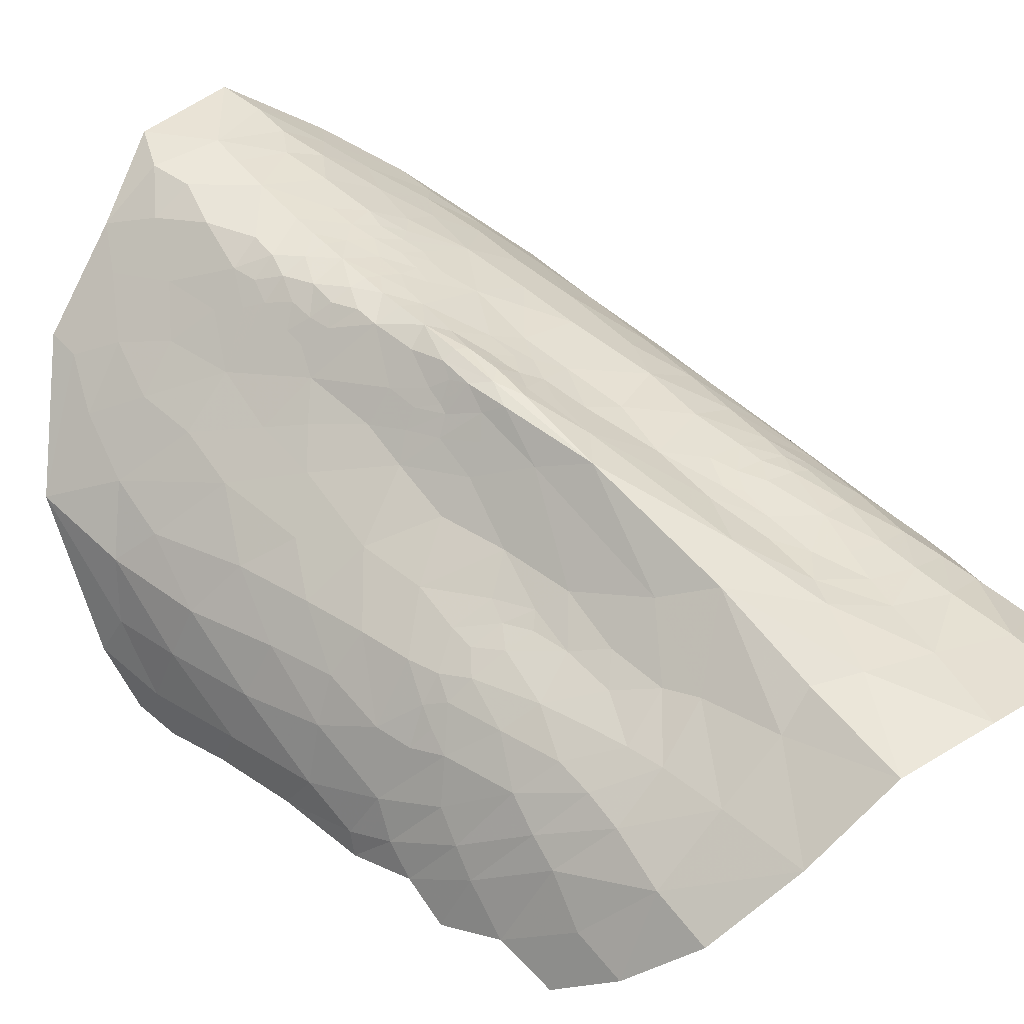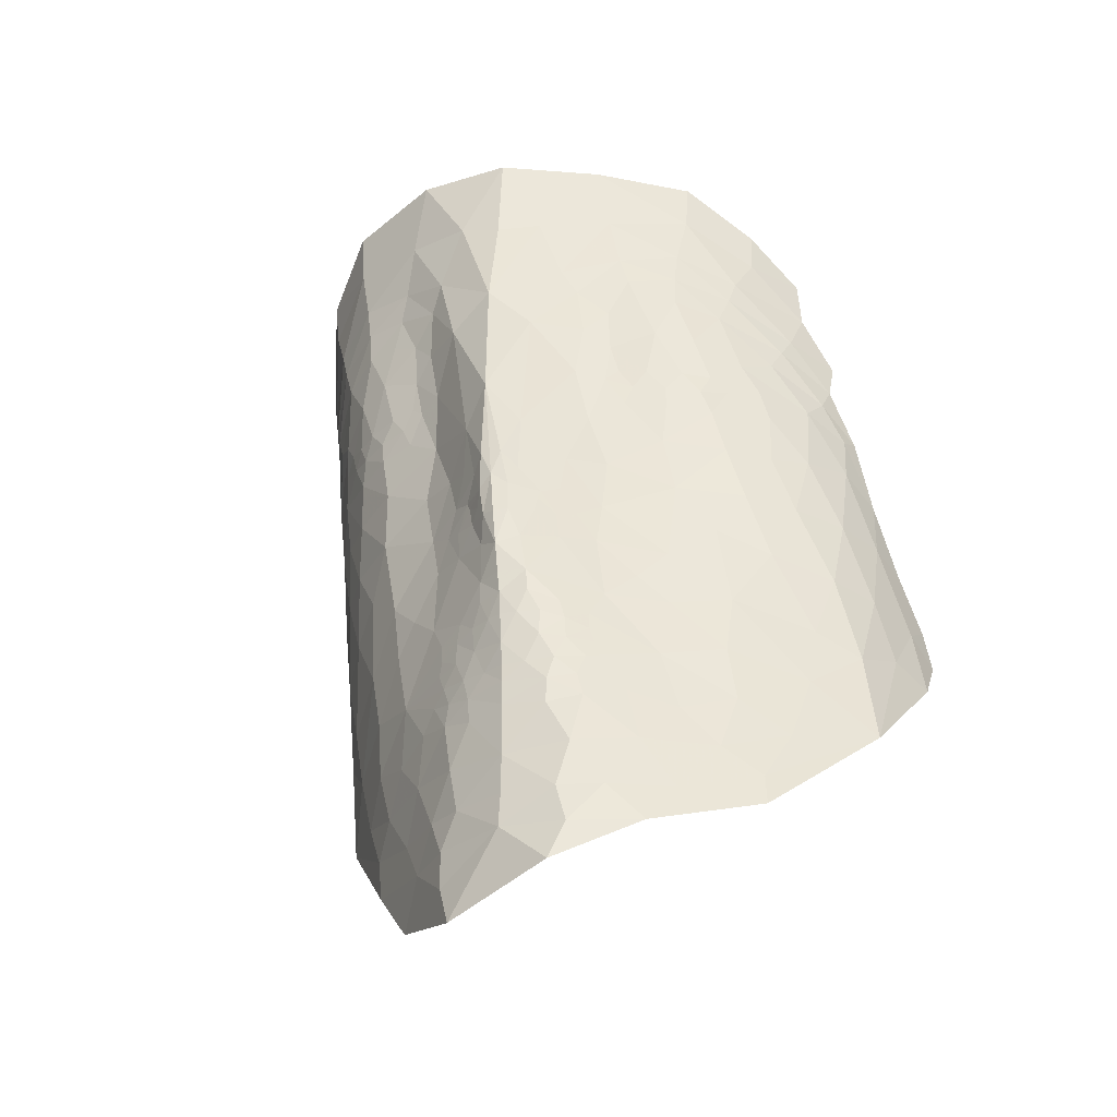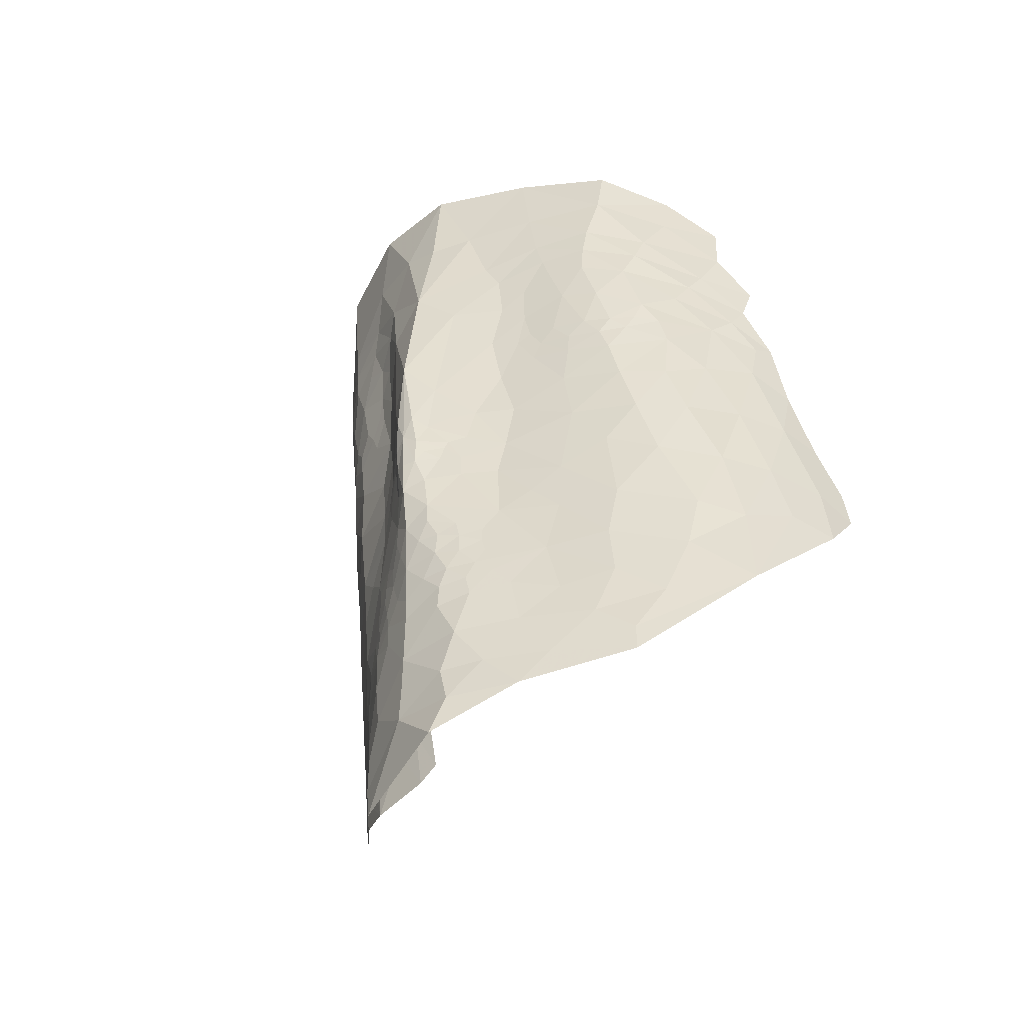
<metadata>
{"format":"obj","ext":"obj","renderer":"f3d","projection":"perspective","resolution":1024,"background":"white","views":[{"elev":51.7,"azim":141.2,"up":"+Z"},{"elev":-35.5,"azim":25.0,"up":"+Y"},{"elev":-43.6,"azim":44.7,"up":"+Y"}]}
</metadata>
<code>
v -0.3167 0.09704 -0.2563
v -0.2996 0.01053 -0.2164
v -0.2947 -0.06364 -0.2342
v -0.2897 -0.1082 -0.238
v -0.2779 -0.1587 -0.204
v -0.1604 -0.3748 -0.02566
v -0.1119 -0.4386 0.0126
v -0.02918 -0.4776 0.08722
v -0.2412 -0.2698 -0.1121
v -0.268 -0.1463 -0.1592
v -0.2482 -0.1727 -0.1087
v -0.2107 -0.2169 -0.06406
v -0.1879 -0.2846 -0.04668
v -0.1644 -0.3349 -0.02561
v -0.08594 -0.3977 0.04069
v -0.0417 -0.4391 0.07909
v -0.1063 -0.3575 0.02565
v -0.06047 -0.3627 0.06442
v -0.04313 -0.4014 0.07771
v 0.02711 -0.405 0.1046
v -0.02382 -0.3681 0.08612
v -0.03442 -0.3212 0.08113
v 0.02874 -0.3326 0.1034
v 0.02871 -0.3717 0.104
v -0.1411 -0.307 -0.0004447
v -0.1601 -0.2497 -0.01211
v -0.1183 -0.2687 0.02086
v -0.08667 -0.3092 0.0446
v -0.2853 -0.08788 -0.2001
v -0.2894 0.00982 -0.1669
v -0.2712 -0.07896 -0.1417
v -0.25 -0.07863 -0.09425
v -0.2252 -0.1536 -0.07205
v -0.2716 0.009929 -0.1168
v -0.2408 0.006787 -0.06844
v -0.2125 -0.06467 -0.04391
v -0.1751 -0.1316 -0.01369
v -0.1771 -0.04287 -0.008126
v -0.1348 -0.08048 0.02025
v -0.1266 -0.1418 0.02208
v -0.1622 -0.1925 -0.008131
v -0.01247 -0.2804 0.08824
v -0.04531 -0.2688 0.07343
v -0.01502 -0.2542 0.08674
v 0.02783 -0.2787 0.1019
v -0.04109 -0.246 0.07442
v -0.06427 -0.237 0.05993
v -0.0505 -0.2234 0.06816
v -0.02221 -0.2299 0.08317
v 0.004795 -0.2349 0.0935
v 0.02731 -0.2539 0.1016
v -0.009141 -0.2042 0.08791
v 0.02579 -0.2119 0.1022
v 0.02636 -0.2366 0.1016
v -0.08023 -0.2566 0.04969
v -0.1122 -0.2076 0.02914
v -0.07222 -0.1422 0.05205
v -0.05696 -0.171 0.06223
v -0.05562 -0.1894 0.06374
v -0.05849 -0.2048 0.06257
v -0.0338 -0.2049 0.07654
v -0.03427 -0.1818 0.07526
v 0.00875 -0.1786 0.09618
v -0.01245 -0.1769 0.08622
v -0.002 -0.1541 0.09184
v 0.02333 -0.1554 0.1029
v 0.0241 -0.1801 0.1021
v -0.03094 -0.1607 0.07623
v -0.002222 -0.1304 0.09188
v -0.03712 -0.07859 0.07067
v -0.001422 -0.08795 0.09348
v 0.01955 -0.09987 0.106
v 0.02148 -0.1324 0.1038
v -0.1033 -0.1131 0.03513
v -0.07164 -0.07273 0.04857
v -0.01711 -0.05282 0.08345
v -0.03959 -0.04692 0.06896
v -0.02086 -0.03321 0.08147
v -0.006573 -0.04197 0.09349
v 0.003229 -0.05782 0.1005
v -0.05635 -0.04167 0.05766
v -0.08236 -0.02559 0.04152
v -0.04526 -0.01276 0.0645
v -0.0255 -0.02283 0.07858
v -0.002253 -0.02469 0.09879
v -0.01285 0.002584 0.09029
v -0.0004311 0.01628 0.1013
v 0.0119 -0.01262 0.1029
v 0.01639 -0.0608 0.1059
v -0.2065 0.008258 -0.02802
v -0.2349 0.07016 -0.05247
v -0.2013 0.06685 -0.0174
v -0.1537 0.007847 0.01318
v -0.1524 0.07163 0.01574
v -0.1985 0.1167 -0.01039
v -0.1618 0.1214 0.01266
v -0.1235 0.1227 0.02466
v -0.08584 0.09613 0.03653
v -0.0955 0.03507 0.03432
v -0.05774 0.02946 0.05577
v -0.03187 0.01855 0.07607
v -0.02798 0.0706 0.08102
v -0.08537 0.1644 0.03887
v -0.05702 0.2244 0.06149
v 0.0004853 0.1077 0.09702
v -0.01257 0.258 0.06872
v -0.2436 0.1682 -0.05095
v -0.2448 0.133 -0.05659
v -0.2796 0.1687 -0.1007
v -0.2379 0.2005 -0.03913
v -0.2246 0.1784 -0.02903
v -0.2165 0.1532 -0.02409
v -0.194 0.1456 -0.005095
v -0.2041 0.1686 -0.01115
v -0.1823 0.1694 0.003732
v -0.1647 0.1462 0.01174
v -0.1344 0.147 0.02157
v -0.1498 0.1696 0.01746
v -0.1226 0.1697 0.02412
v -0.1091 0.1563 0.02783
v -0.1192 0.204 0.0246
v -0.09795 0.2278 0.03377
v -0.2635 0.0863 -0.08875
v -0.2911 0.1025 -0.1395
v -0.305 0.08318 -0.1933
v -0.319 0.1331 -0.2339
v -0.3131 0.1691 -0.1873
v -0.3004 0.1574 -0.1499
v -0.2631 0.2218 -0.06848
v -0.2952 0.1983 -0.1247
v -0.2761 0.2527 -0.08167
v -0.2286 0.266 -0.02224
v -0.3079 0.2254 -0.1475
v -0.3297 0.1868 -0.2451
v -0.3254 0.2686 -0.1829
v -0.2877 0.2796 -0.09534
v -0.1889 0.277 0.004839
v -0.1656 0.2269 0.01285
v -0.2013 0.22 -0.0044
v -0.1926 0.3139 0.004061
v -0.1446 0.3053 0.01859
v -0.153 0.2718 0.01613
v -0.1223 0.2551 0.02449
v -0.09618 0.2848 0.03718
v -0.08303 0.3145 0.04502
v -0.1374 0.339 0.02197
v -0.128 0.3983 0.02768
v -0.05792 0.3841 0.04728
v -0.1981 0.3525 0.002278
v -0.2422 0.303 -0.03189
v -0.2523 0.3363 -0.03885
v -0.2103 0.4136 -0.002211
v -0.01392 0.3673 0.04748
v -0.01567 0.4729 0.03594
v -0.1132 0.4809 0.03348
v -0.2155 0.474 -0.003792
v -0.2797 0.4369 -0.06023
v -0.2722 0.3847 -0.05717
v -0.3089 0.3292 -0.1241
v -0.3371 0.3247 -0.1967
v -0.323 0.3807 -0.141
v 0.3107 -0.01644 -0.1729
v 0.2921 -0.01598 -0.1219
v 0.2907 0.07512 -0.1557
v 0.2914 0.1399 -0.1943
v 0.2766 0.2447 -0.1891
v 0.2158 0.4083 -0.1234
v 0.2495 0.3596 -0.1703
v 0.2179 0.3561 -0.1128
v 0.2074 0.3103 -0.08447
v 0.2552 0.3006 -0.1612
v 0.2491 0.252 -0.134
v 0.1653 0.3918 -0.05442
v 0.1648 0.451 -0.06527
v 0.0782 0.4677 -0.01433
v 0.09239 0.3847 -0.01136
v 0.02442 0.3779 0.02411
v 0.2034 0.2792 -0.07232
v 0.2437 0.2258 -0.1165
v 0.1967 0.2443 -0.05712
v 0.2369 0.1967 -0.09839
v 0.1576 0.2949 -0.03297
v 0.1039 0.3247 -0.01048
v 0.1586 0.3326 -0.03977
v 0.1131 0.2911 -0.01113
v 0.06346 0.2759 0.01156
v 0.02594 0.2203 0.04706
v 0.04796 0.3062 0.01783
v 0.07121 0.2196 0.01325
v 0.1762 0.2019 -0.0321
v 0.216 0.176 -0.06393
v 0.09706 0.1935 0.00306
v 0.09399 0.2442 0.0001241
v 0.1243 0.2575 -0.01212
v 0.1408 0.2113 -0.01406
v 0.1589 0.2585 -0.02855
v 0.2729 0.1699 -0.1516
v 0.2761 0.1998 -0.1716
v 0.2873 0.1291 -0.1724
v 0.2644 0.1424 -0.1247
v 0.3042 0.05495 -0.1983
v 0.3192 -0.02665 -0.2136
v 0.1133 0.1122 0.00584
v 0.08098 0.08883 0.02413
v 0.09391 0.1469 0.01033
v 0.2386 0.1093 -0.0765
v 0.1933 0.09733 -0.02942
v 0.2054 0.1325 -0.0468
v 0.2672 0.06084 -0.1035
v 0.2603 -0.01584 -0.07421
v 0.2411 0.04721 -0.06625
v 0.2055 0.0479 -0.03204
v 0.06633 0.1573 0.02403
v 0.106 0.159 0.00322
v 0.133 0.1553 -0.005965
v 0.167 0.1517 -0.02041
v 0.1514 0.1308 -0.01123
v 0.1912 0.1495 -0.03647
v 0.211 0.1519 -0.05559
v 0.1202 0.1348 0.0004362
v 0.1521 0.1064 -0.009268
v 0.1832 0.1264 -0.0267
v 0.2299 0.1453 -0.07465
v 0.3128 -0.1032 -0.137
v 0.1001 0.02576 0.02333
v 0.06753 0.02389 0.04976
v 0.02049 0.01386 0.09979
v 0.03348 -0.001239 0.08771
v 0.03015 0.06699 0.07632
v 0.04699 0.0135 0.07164
v 0.05233 -0.02839 0.07468
v 0.06594 -0.01981 0.06045
v 0.09903 -0.03485 0.03466
v 0.1618 -0.006192 -0.001888
v 0.1574 -0.09411 0.01242
v 0.197 -0.06002 -0.01538
v 0.09768 -0.08191 0.04502
v 0.1496 0.05781 -0.003379
v 0.2216 -0.01152 -0.03646
v 0.2422 -0.08424 -0.04387
v 0.03011 -0.05974 0.1014
v 0.02819 -0.027 0.09909
v 0.04085 -0.09113 0.09642
v 0.0505 -0.03785 0.07793
v 0.03562 -0.04409 0.09399
v 0.0657 -0.05561 0.06868
v 0.07009 -0.08529 0.07108
v 0.08016 -0.05007 0.0542
v 0.04903 -0.05576 0.0828
v 0.1084 -0.1516 0.05297
v 0.1329 -0.1249 0.03188
v 0.1605 -0.1557 0.01968
v 0.04971 -0.157 0.098
v 0.04803 -0.1336 0.09739
v 0.07569 -0.1673 0.0823
v 0.06127 -0.2078 0.09648
v 0.06124 -0.1815 0.09411
v 0.08088 -0.188 0.08242
v 0.1 -0.1978 0.06932
v 0.09832 -0.1794 0.0667
v 0.04024 -0.1808 0.1004
v 0.07527 -0.2355 0.09327
v 0.0831 -0.2113 0.0848
v 0.1045 -0.2137 0.0693
v 0.09929 -0.2319 0.07691
v 0.1722 -0.2819 0.0335
v 0.1316 -0.2676 0.05984
v 0.155 -0.2195 0.03371
v 0.1142 -0.2461 0.06863
v 0.2076 -0.2086 -0.0007039
v 0.2161 -0.266 0.002123
v 0.1439 -0.3213 0.06076
v 0.09267 -0.3298 0.09728
v 0.1001 -0.2776 0.08498
v 0.06969 -0.2593 0.09727
v 0.04885 -0.2374 0.09951
v 0.09398 -0.2541 0.0849
v 0.06955 -0.2856 0.09876
v 0.2709 -0.2347 -0.04626
v 0.2567 -0.3013 -0.02409
v 0.3084 -0.1936 -0.09216
v 0.2751 -0.1731 -0.05994
v 0.3258 -0.1696 -0.1471
v 0.2111 -0.1476 -0.01211
v 0.2886 -0.1008 -0.0891
v 0.3308 -0.1122 -0.1947
v 0.3329 -0.08898 -0.2312
v 0.3396 -0.1336 -0.2306
v 0.3422 -0.1829 -0.1901
v 0.1732 -0.3723 0.04959
v 0.1204 -0.3744 0.0859
v 0.2372 -0.3509 0.0002709
v 0.2043 -0.3223 0.01928
v 0.2395 -0.3811 0.003557
v 0.09201 -0.414 0.1049
v 0.07775 -0.4508 0.1122
v 0.08144 -0.3759 0.1034
v 0.1524 -0.4101 0.07079
v 0.321 -0.2881 -0.08274
f 5 9 10
f 10 9 11
f 11 9 12
f 12 9 13
f 13 9 14
f 14 9 6
f 16 15 7
f 7 15 6
f 6 15 17
f 17 15 18
f 18 15 19
f 19 15 16
f 16 8 20
f 20 21 19
f 19 21 18
f 18 21 22
f 22 21 23
f 23 21 24
f 24 21 20
f 8 16 7
f 16 20 19
f 6 17 14
f 14 25 13
f 13 25 26
f 26 25 27
f 27 25 28
f 28 25 17
f 17 25 14
f 22 28 18
f 17 18 28
f 10 29 5
f 5 29 4
f 4 29 3
f 3 29 2
f 2 29 30
f 30 29 31
f 31 29 10
f 33 32 11
f 11 32 31
f 31 32 34
f 34 32 35
f 35 32 36
f 36 32 33
f 36 37 38
f 38 37 39
f 39 37 40
f 40 37 41
f 41 37 12
f 12 37 33
f 33 37 36
f 11 31 10
f 12 33 11
f 26 12 13
f 12 26 41
f 23 42 22
f 22 42 43
f 43 42 44
f 44 42 45
f 45 42 23
f 43 46 47
f 47 46 48
f 48 46 49
f 49 46 44
f 44 46 43
f 51 50 44
f 44 50 49
f 49 50 52
f 52 50 53
f 53 50 54
f 54 50 51
f 51 44 45
f 47 55 43
f 43 55 28
f 28 55 27
f 22 43 28
f 27 56 26
f 26 56 41
f 41 56 40
f 40 56 57
f 57 56 58
f 58 56 59
f 59 56 60
f 60 56 48
f 48 56 47
f 47 56 55
f 55 56 27
f 49 61 48
f 48 61 60
f 60 61 59
f 59 61 62
f 62 61 52
f 52 61 49
f 53 63 52
f 52 63 64
f 64 63 65
f 65 63 66
f 66 63 67
f 67 63 53
f 65 68 64
f 64 68 62
f 62 68 58
f 58 68 57
f 62 58 59
f 64 62 52
f 65 69 68
f 68 69 57
f 57 69 70
f 70 69 71
f 71 69 72
f 72 69 73
f 73 69 66
f 66 69 65
f 75 74 57
f 57 74 40
f 40 74 39
f 39 74 75
f 75 57 70
f 77 76 78
f 78 76 79
f 79 76 80
f 80 76 71
f 71 76 70
f 70 81 75
f 75 81 82
f 82 81 83
f 83 81 84
f 84 81 77
f 77 81 70
f 77 78 84
f 80 85 79
f 79 85 78
f 78 85 84
f 84 85 86
f 86 85 87
f 87 85 88
f 71 72 80
f 89 80 72
f 88 85 80
f 88 80 89
f 38 90 36
f 36 90 35
f 35 90 91
f 91 90 92
f 92 90 93
f 93 90 38
f 93 94 92
f 92 94 95
f 95 94 96
f 96 94 97
f 97 94 98
f 98 94 99
f 99 94 93
f 75 82 39
f 38 39 93
f 82 93 39
f 99 93 82
f 99 82 100
f 83 100 82
f 86 101 83
f 83 101 100
f 86 83 84
f 86 102 101
f 101 102 100
f 100 102 98
f 98 102 103
f 103 102 104
f 104 102 105
f 105 102 87
f 87 102 86
f 87 88 105
f 100 98 99
f 31 34 30
f 106 104 105
f 108 107 109
f 109 107 110
f 110 107 111
f 111 107 112
f 112 107 108
f 95 113 112
f 112 113 114
f 114 113 115
f 115 113 116
f 116 113 96
f 96 113 95
f 97 117 96
f 96 117 116
f 116 117 118
f 119 117 120
f 120 117 97
f 111 112 114
f 115 116 118
f 119 120 121
f 103 121 120
f 103 120 98
f 122 103 104
f 122 121 103
f 95 108 92
f 91 92 108
f 108 123 91
f 91 123 35
f 35 123 34
f 34 123 124
f 124 123 109
f 109 123 108
f 95 112 108
f 98 120 97
f 30 125 2
f 2 125 1
f 1 125 126
f 126 125 127
f 127 125 128
f 128 125 124
f 124 125 30
f 109 128 124
f 110 129 109
f 109 129 130
f 130 129 131
f 131 129 132
f 132 129 110
f 109 130 128
f 127 128 130
f 130 133 127
f 127 133 134
f 134 133 135
f 135 133 136
f 136 133 131
f 131 133 130
f 138 137 139
f 139 137 132
f 132 137 140
f 140 137 141
f 141 137 142
f 142 137 138
f 121 143 138
f 138 143 142
f 142 143 141
f 141 143 144
f 144 143 122
f 122 143 121
f 132 110 139
f 104 144 122
f 104 145 144
f 144 145 146
f 146 145 147
f 147 145 148
f 148 145 106
f 106 145 104
f 144 146 141
f 140 141 146
f 146 149 140
f 140 149 150
f 150 149 151
f 151 149 152
f 152 149 147
f 147 149 146
f 140 150 132
f 150 131 132
f 131 150 136
f 136 150 151
f 106 153 148
f 154 148 153
f 155 148 154
f 148 155 147
f 152 147 155
f 152 155 156
f 152 156 157
f 152 157 158
f 152 158 151
f 151 159 136
f 136 159 135
f 135 159 160
f 160 159 161
f 161 159 158
f 158 159 151
f 161 158 157
f 127 134 126
f 1 126 134
f 34 124 30
f 163 162 164
f 168 167 169
f 169 170 171
f 168 169 171
f 172 166 171
f 170 172 171
f 173 170 169
f 173 169 167
f 173 167 174
f 173 174 175
f 173 175 176
f 177 176 175
f 175 154 177
f 154 153 177
f 106 177 153
f 172 170 178
f 179 172 178
f 178 180 179
f 181 179 180
f 182 180 178
f 176 183 184
f 173 176 184
f 170 173 184
f 178 170 184
f 182 178 184
f 183 182 184
f 182 183 185
f 186 185 183
f 106 187 188
f 177 106 188
f 176 177 188
f 183 176 188
f 186 183 188
f 187 186 188
f 187 189 186
f 180 190 191
f 189 192 193
f 186 189 193
f 185 186 193
f 194 185 193
f 195 194 193
f 192 195 193
f 194 195 196
f 185 194 196
f 182 185 196
f 180 182 196
f 190 180 196
f 195 190 196
f 179 197 198
f 172 179 198
f 166 172 198
f 197 165 198
f 165 197 199
f 200 199 197
f 180 191 181
f 197 179 181
f 200 197 181
f 191 200 181
f 200 164 199
f 164 162 201
f 199 164 201
f 165 199 201
f 162 202 201
f 204 203 205
f 207 206 208
f 200 206 209
f 164 200 209
f 163 164 209
f 210 163 209
f 211 210 209
f 206 211 209
f 211 206 212
f 207 212 206
f 189 213 192
f 189 187 213
f 213 204 205
f 214 192 205
f 216 215 217
f 219 218 208
f 205 203 220
f 214 205 220
f 215 214 220
f 217 215 220
f 221 217 220
f 203 221 220
f 221 207 222
f 217 221 222
f 216 217 222
f 218 216 222
f 208 218 222
f 207 208 222
f 208 206 223
f 219 208 223
f 191 219 223
f 200 191 223
f 206 200 223
f 106 105 187
f 224 162 163
f 226 225 204
f 227 105 88
f 227 228 229
f 105 227 229
f 187 105 229
f 213 187 229
f 204 213 229
f 226 204 229
f 230 226 229
f 228 230 229
f 228 231 232
f 232 226 230
f 228 232 230
f 232 233 226
f 225 226 233
f 225 233 234
f 233 235 234
f 236 234 235
f 237 235 233
f 225 234 238
f 204 225 238
f 203 204 238
f 221 203 238
f 207 221 238
f 212 207 238
f 234 212 238
f 234 236 239
f 212 234 239
f 211 212 239
f 210 211 239
f 240 210 239
f 236 240 239
f 88 89 241
f 88 241 242
f 89 72 241
f 243 241 72
f 227 88 242
f 228 227 242
f 231 228 242
f 244 231 242
f 245 244 242
f 241 245 242
f 246 231 244
f 246 247 248
f 231 246 248
f 232 231 248
f 233 232 248
f 237 233 248
f 247 237 248
f 243 247 249
f 241 243 249
f 245 241 249
f 244 245 249
f 246 244 249
f 247 246 249
f 237 247 250
f 235 237 251
f 252 235 251
f 250 252 251
f 237 250 251
f 66 253 254
f 73 66 254
f 72 73 254
f 243 72 254
f 247 243 254
f 250 247 254
f 255 250 254
f 253 255 254
f 257 256 258
f 258 259 260
f 260 250 255
f 258 260 255
f 257 258 255
f 253 257 255
f 67 53 261
f 66 67 261
f 253 66 261
f 257 253 261
f 256 257 261
f 53 256 261
f 256 262 263
f 258 256 263
f 259 258 263
f 264 259 263
f 265 264 263
f 262 265 263
f 267 266 268
f 269 267 268
f 265 269 268
f 264 265 268
f 259 264 268
f 260 259 268
f 250 260 268
f 252 250 268
f 270 252 268
f 271 270 268
f 266 271 268
f 273 272 274
f 272 266 267
f 274 272 267
f 269 274 267
f 51 45 275
f 54 51 276
f 53 54 276
f 256 53 276
f 262 256 276
f 275 262 276
f 51 275 276
f 275 274 277
f 262 275 277
f 265 262 277
f 269 265 277
f 274 269 277
f 45 23 278
f 275 45 278
f 274 275 278
f 273 274 278
f 23 273 278
f 279 270 271
f 271 280 279
f 279 281 282
f 281 283 224
f 282 240 284
f 279 282 284
f 270 279 284
f 252 270 284
f 235 252 284
f 236 235 284
f 240 236 284
f 240 282 285
f 210 240 285
f 163 210 285
f 224 163 285
f 281 224 285
f 282 281 285
f 224 283 286
f 162 224 286
f 202 162 286
f 287 202 286
f 288 287 286
f 289 288 286
f 283 289 286
f 290 272 291
f 273 291 272
f 290 292 293
f 272 290 293
f 266 272 293
f 271 266 293
f 280 271 293
f 292 280 293
f 294 292 290
f 296 295 20
f 24 20 297
f 23 24 297
f 273 23 297
f 291 273 297
f 295 291 297
f 20 295 297
f 296 20 8
f 295 296 298
f 291 295 298
f 290 291 298
f 294 290 298
f 292 294 299
f 280 292 299
f 279 280 299
f 281 279 299
f 283 281 299
f 289 283 299
f 139 110 111
f 139 111 114
f 139 114 115
f 139 115 138
f 138 118 121
f 121 118 119
f 192 214 215
f 216 195 215
f 190 195 216
f 190 216 218
f 191 190 218
f 205 192 213
f 219 191 218
f 138 115 118
f 119 118 117
f 192 215 195
f 77 70 76

</code>
